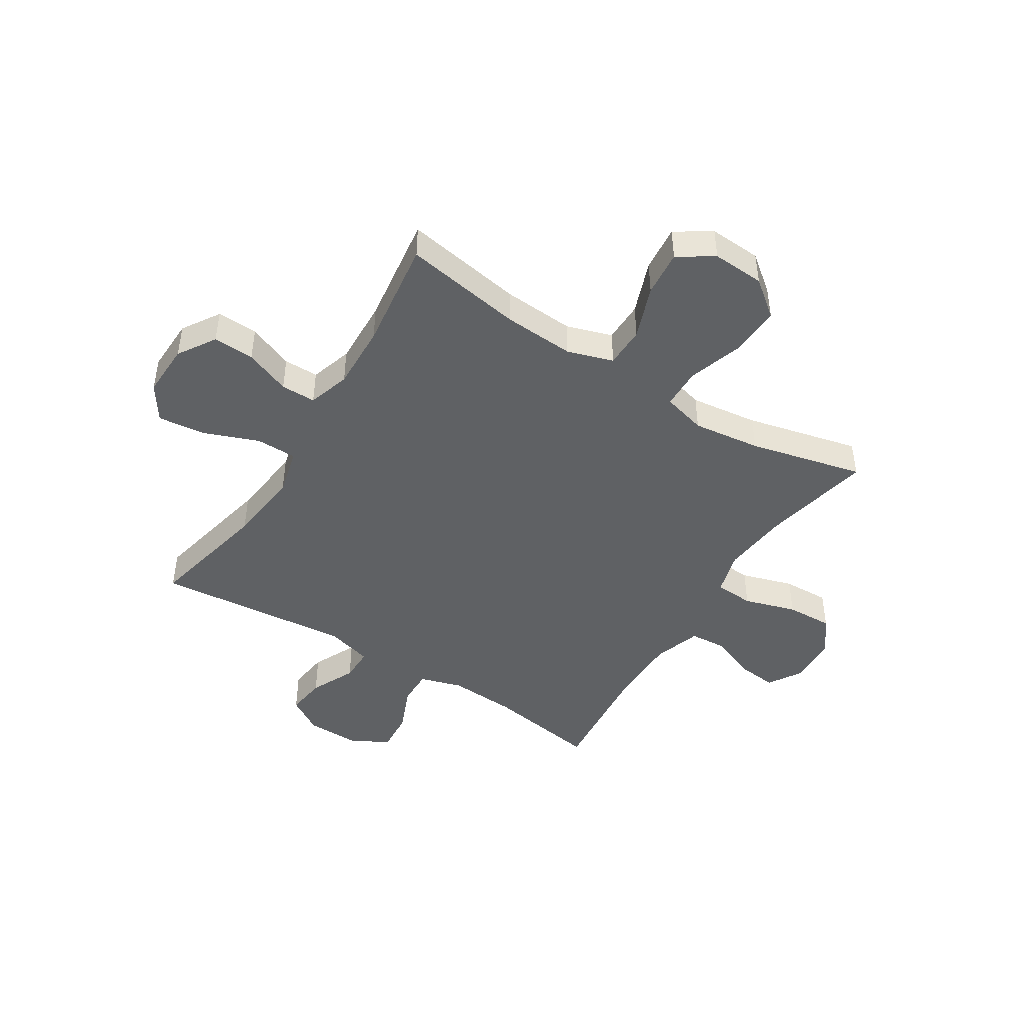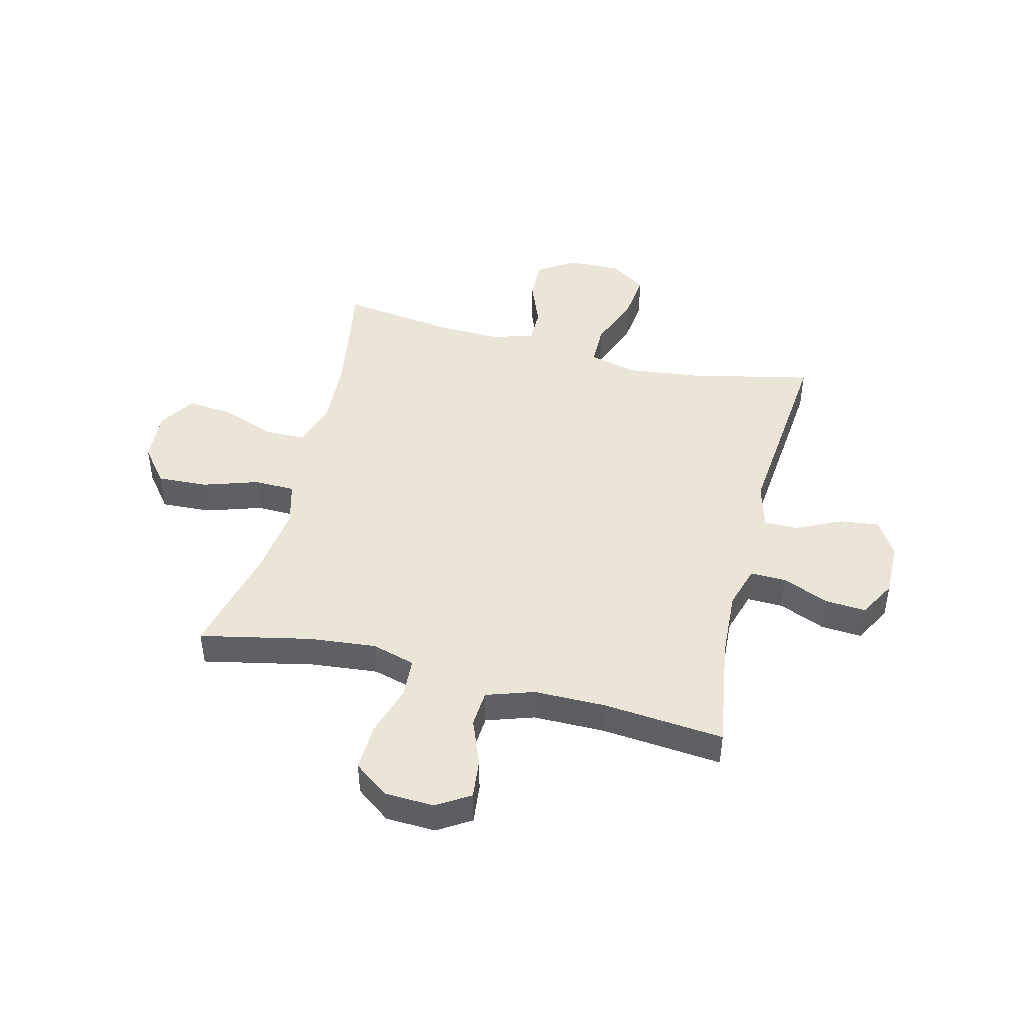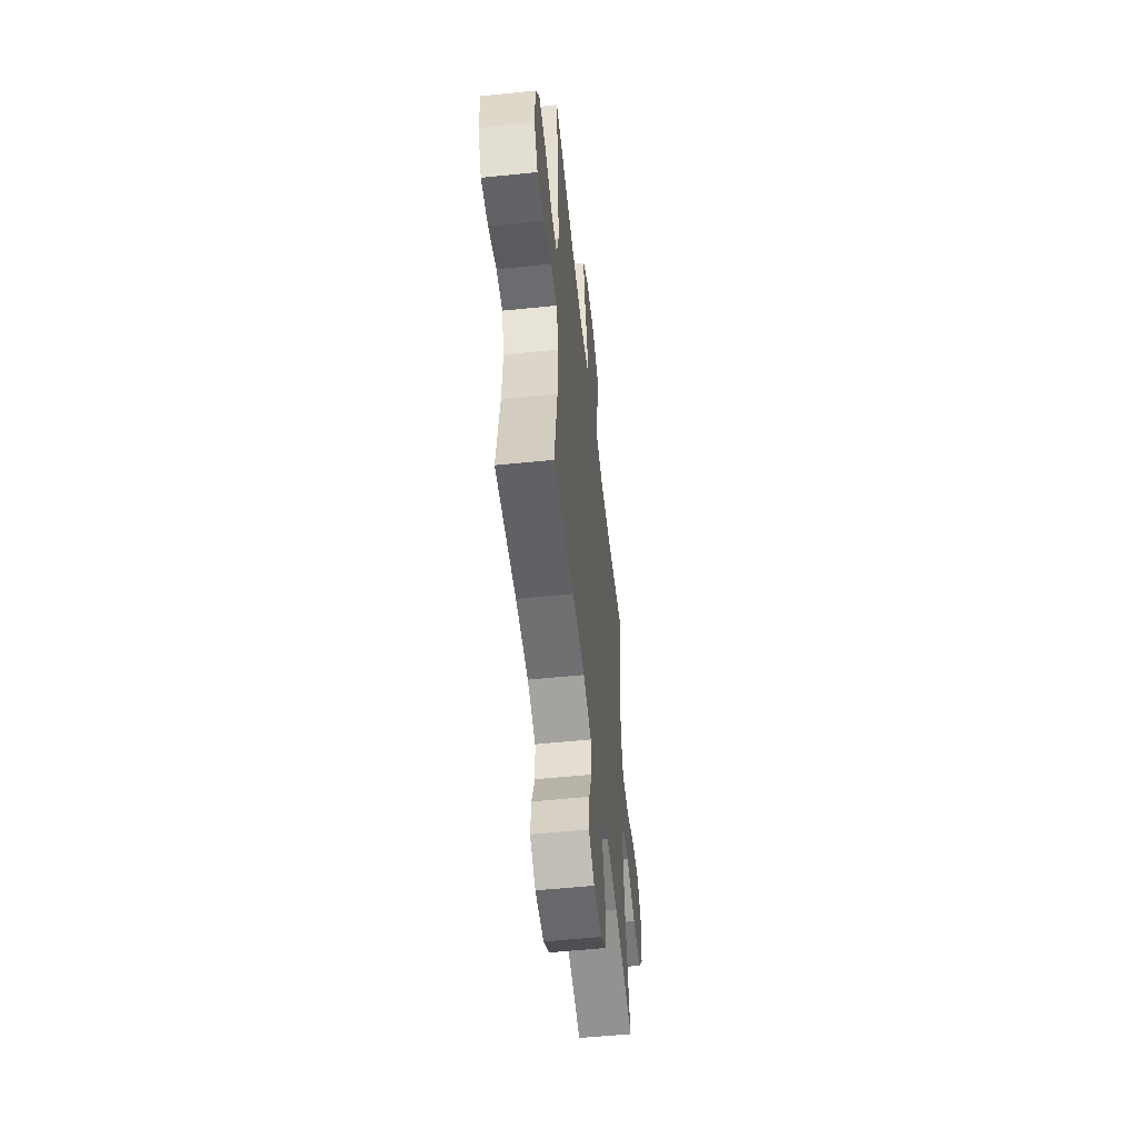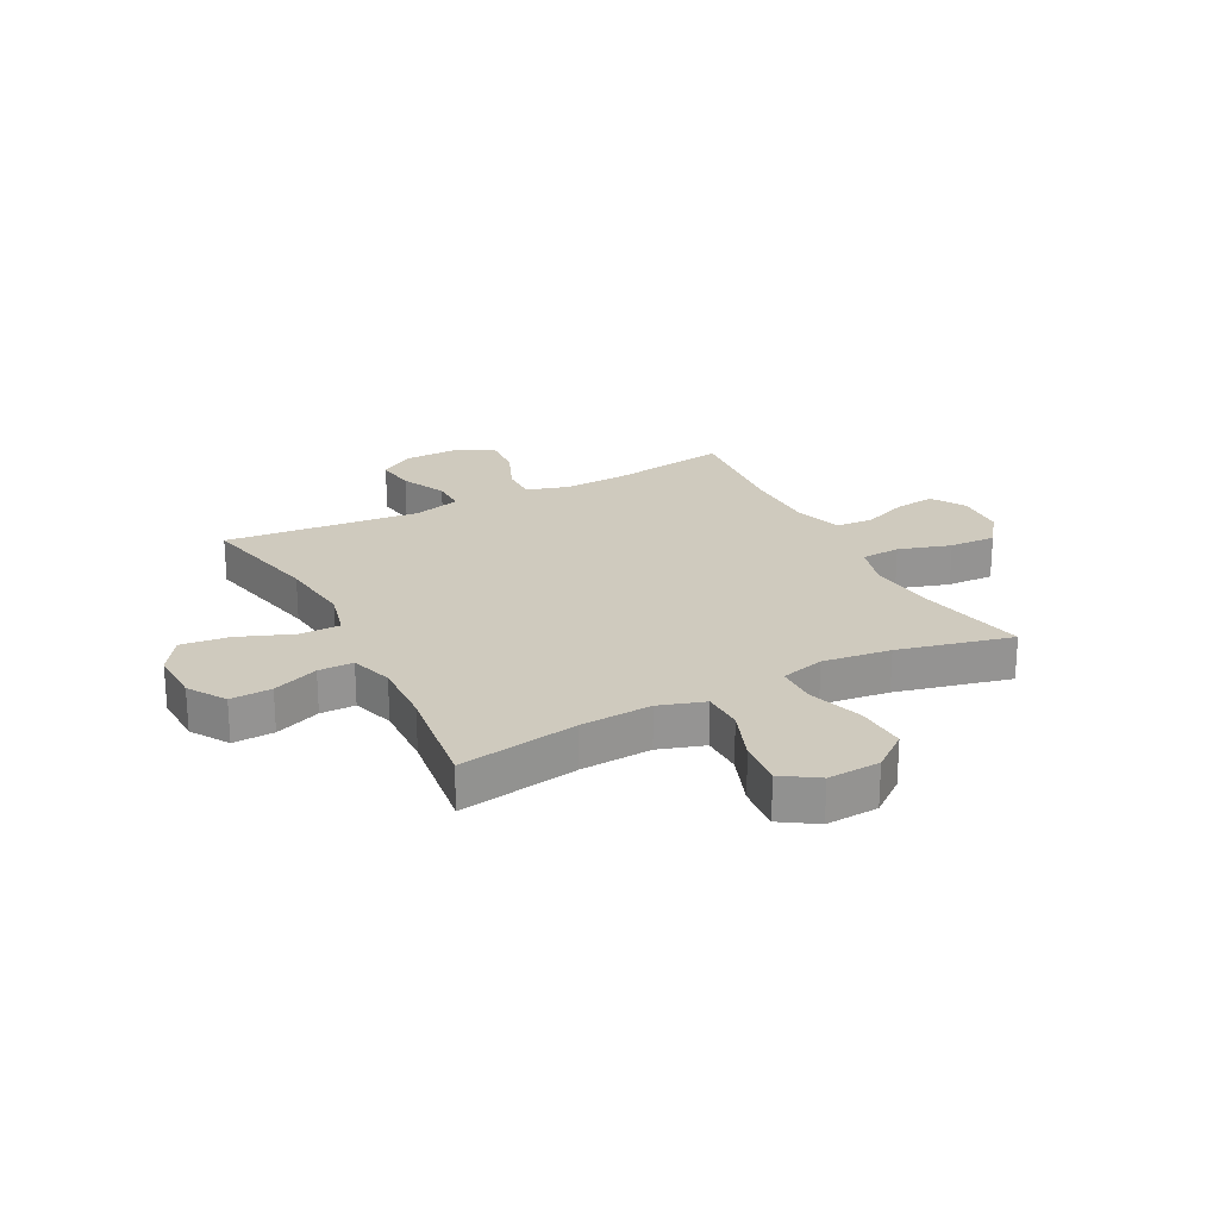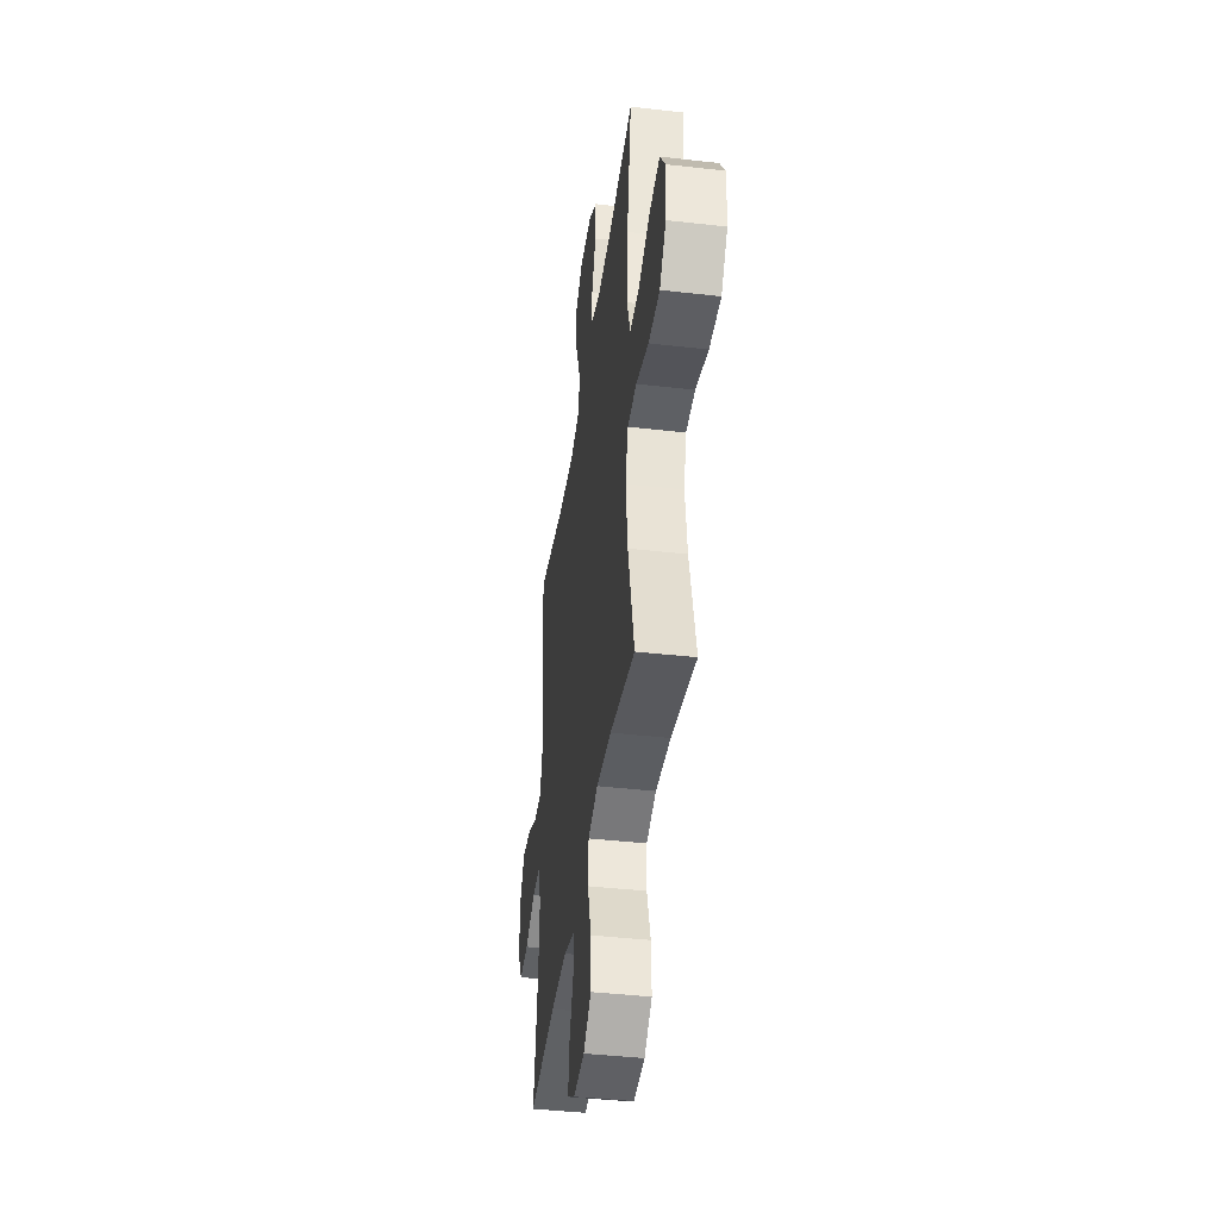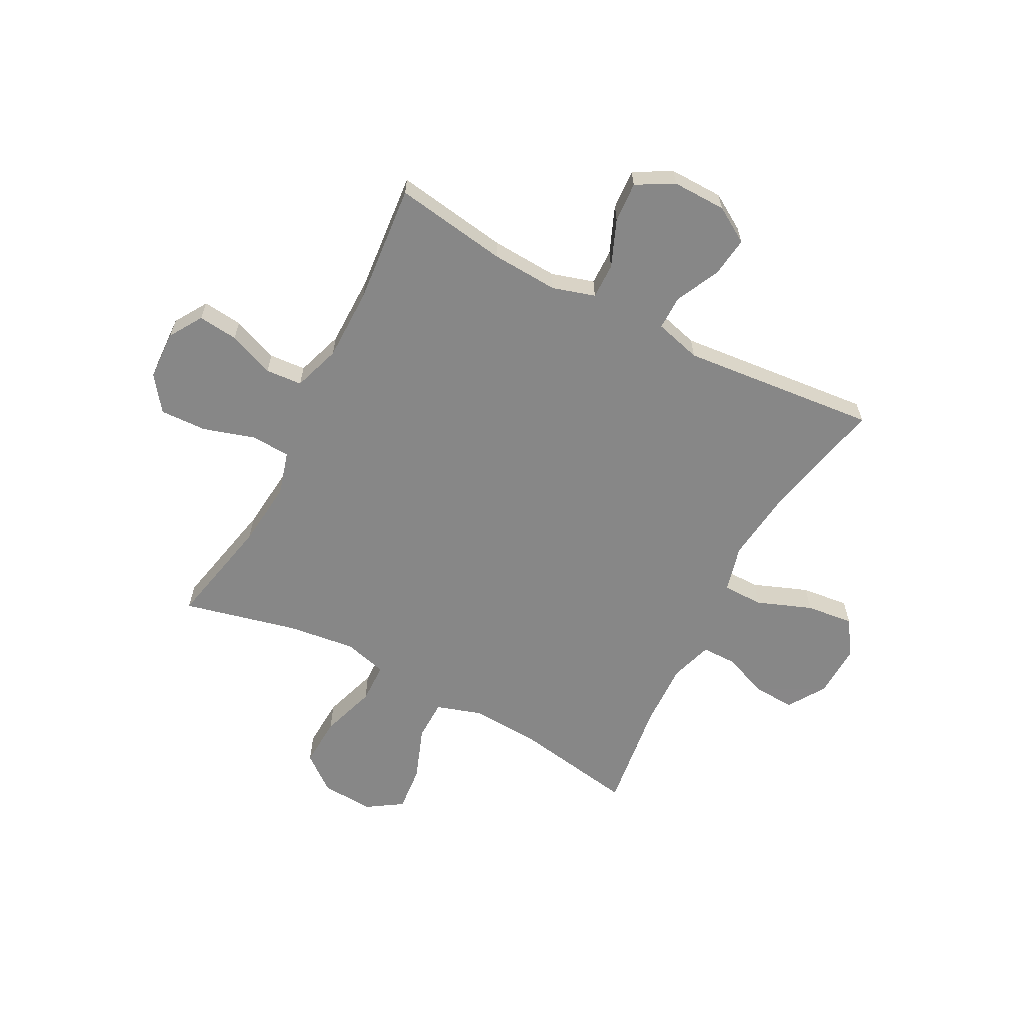
<metadata>
{"format":"obj","ext":"obj","renderer":"f3d","projection":"perspective","resolution":1024,"background":"white","views":[{"elev":-45.8,"azim":57.9,"up":"+Y"},{"elev":45.7,"azim":-166.0,"up":"+Y"},{"elev":-54.7,"azim":-83.8,"up":"+Z"},{"elev":23.2,"azim":62.5,"up":"+Y"},{"elev":-41.6,"azim":82.1,"up":"+Z"},{"elev":-62.6,"azim":-117.7,"up":"+Y"}]}
</metadata>
<code>
o path294
v 0.294 0.0375 0.4748
v 0.1726 0.0375 0.4704
v 0.09514 0.0375 0.4948
v 0.09495 0.0375 0.5592
v 0.128 0.0375 0.6433
v 0.1312 0.0375 0.7194
v 0.06221 0.0375 0.7635
v -0.03651 0.0375 0.7663
v -0.1016 0.0375 0.7228
v -0.09164 0.0375 0.635
v -0.05277 0.0375 0.5341
v -0.05314 0.0375 0.4588
v -0.1398 0.0375 0.4368
v -0.2754 0.0375 0.4525
v -0.5033 0.0375 0.5024
v -0.4687 0.0375 0.1409
v -0.4919 0.0375 0.05515
v -0.555 0.0375 0.05542
v -0.6374 0.0375 0.09453
v -0.7109 0.0375 0.1041
v -0.7514 0.0375 0.03804
v -0.7531 0.0375 -0.06151
v -0.7146 0.0375 -0.1301
v -0.6397 0.0375 -0.125
v -0.5538 0.0375 -0.0894
v -0.4879 0.0375 -0.08828
v -0.4643 0.0375 -0.1667
v -0.4711 0.0375 -0.2906
v -0.5033 0.0375 -0.4995
v -0.281 0.0375 -0.479
v -0.1478 0.0375 -0.4794
v -0.06069 0.0375 -0.5085
v -0.05574 0.0375 -0.576
v -0.08912 0.0375 -0.661
v -0.097 0.0375 -0.7346
v -0.03597 0.0375 -0.7726
v 0.05572 0.0375 -0.7688
v 0.1194 0.0375 -0.7216
v 0.1162 0.0375 -0.6353
v 0.08658 0.0375 -0.5388
v 0.09097 0.0375 -0.4667
v 0.171 0.0375 -0.444
v 0.2935 0.0375 -0.4563
v 0.4984 0.0375 -0.4995
v 0.4481 0.0375 -0.2891
v 0.4322 0.0375 -0.1638
v 0.4537 0.0375 -0.08323
v 0.5286 0.0375 -0.08155
v 0.6307 0.0375 -0.1148
v 0.7234 0.0375 -0.1193
v 0.7758 0.0375 -0.0525
v 0.7813 0.0375 0.04437
v 0.7389 0.0375 0.1092
v 0.6539 0.0375 0.1011
v 0.5559 0.0375 0.0647
v 0.4804 0.0375 0.06591
v 0.4534 0.0375 0.1502
v 0.4613 0.0375 0.2817
v 0.4984 0.0375 0.5024
v 0.294 -0.0375 0.4748
v 0.1726 -0.0375 0.4704
v 0.09514 -0.0375 0.4948
v 0.09495 -0.0375 0.5592
v 0.128 -0.0375 0.6433
v 0.1312 -0.0375 0.7194
v 0.06221 -0.0375 0.7635
v -0.03651 -0.0375 0.7663
v -0.1016 -0.0375 0.7228
v -0.09164 -0.0375 0.635
v -0.05277 -0.0375 0.5341
v -0.05314 -0.0375 0.4588
v -0.1398 -0.0375 0.4368
v -0.2754 -0.0375 0.4525
v -0.5033 -0.0375 0.5024
v -0.4687 -0.0375 0.1409
v -0.4919 -0.0375 0.05515
v -0.555 -0.0375 0.05542
v -0.6374 -0.0375 0.09453
v -0.7109 -0.0375 0.1041
v -0.7514 -0.0375 0.03804
v -0.7531 -0.0375 -0.06151
v -0.7146 -0.0375 -0.1301
v -0.6397 -0.0375 -0.125
v -0.5538 -0.0375 -0.0894
v -0.4879 -0.0375 -0.08828
v -0.4643 -0.0375 -0.1667
v -0.4711 -0.0375 -0.2906
v -0.5033 -0.0375 -0.4995
v -0.281 -0.0375 -0.479
v -0.1478 -0.0375 -0.4794
v -0.06069 -0.0375 -0.5085
v -0.05574 -0.0375 -0.576
v -0.08912 -0.0375 -0.661
v -0.097 -0.0375 -0.7346
v -0.03597 -0.0375 -0.7726
v 0.05572 -0.0375 -0.7688
v 0.1194 -0.0375 -0.7216
v 0.1162 -0.0375 -0.6353
v 0.08658 -0.0375 -0.5388
v 0.09097 -0.0375 -0.4667
v 0.171 -0.0375 -0.444
v 0.2935 -0.0375 -0.4563
v 0.4984 -0.0375 -0.4995
v 0.4481 -0.0375 -0.2891
v 0.4322 -0.0375 -0.1638
v 0.4537 -0.0375 -0.08323
v 0.5286 -0.0375 -0.08155
v 0.6307 -0.0375 -0.1148
v 0.7234 -0.0375 -0.1193
v 0.7758 -0.0375 -0.0525
v 0.7813 -0.0375 0.04437
v 0.7389 -0.0375 0.1092
v 0.6539 -0.0375 0.1011
v 0.5559 -0.0375 0.0647
v 0.4804 -0.0375 0.06591
v 0.4534 -0.0375 0.1502
v 0.4613 -0.0375 0.2817
v 0.4984 -0.0375 0.5024
v 0.7758 0.0375 -0.0525
v 0.7813 0.0375 0.04437
v 0.7389 0.0375 0.1092
v 0.7389 0.0375 0.1092
v 0.7234 0.0375 -0.1193
v 0.6539 0.0375 0.1011
v 0.6307 0.0375 -0.1148
v 0.5559 0.0375 0.0647
v 0.5286 0.0375 -0.08155
v 0.4804 0.0375 0.06591
v 0.4804 0.0375 0.06591
v 0.4537 0.0375 -0.08323
v 0.4537 0.0375 -0.08323
v 0.4613 0.0375 0.2817
v 0.4984 0.0375 0.5024
v 0.4984 0.0375 0.5024
v 0.4534 0.0375 0.1502
v 0.4984 0.0375 -0.4995
v 0.4984 0.0375 -0.4995
v 0.4481 0.0375 -0.2891
v 0.4322 0.0375 -0.1638
v 0.294 0.0375 0.4748
v 0.2935 0.0375 -0.4563
v 0.1726 0.0375 0.4704
v 0.171 0.0375 -0.444
v 0.09514 0.0375 0.4948
v 0.09514 0.0375 0.4948
v 0.09097 0.0375 -0.4667
v 0.09097 0.0375 -0.4667
v 0.128 0.0375 0.6433
v 0.1312 0.0375 0.7194
v 0.06221 0.0375 0.7635
v 0.09495 0.0375 0.5592
v 0.05572 0.0375 -0.7688
v 0.1194 0.0375 -0.7216
v 0.1162 0.0375 -0.6353
v 0.08658 0.0375 -0.5388
v -0.03651 0.0375 0.7663
v -0.03597 0.0375 -0.7726
v -0.097 0.0375 -0.7346
v -0.097 0.0375 -0.7346
v -0.1016 0.0375 0.7228
v -0.1016 0.0375 0.7228
v -0.05277 0.0375 0.5341
v -0.05314 0.0375 0.4588
v -0.05314 0.0375 0.4588
v -0.09164 0.0375 0.635
v -0.06069 0.0375 -0.5085
v -0.06069 0.0375 -0.5085
v -0.05574 0.0375 -0.576
v -0.1398 0.0375 0.4368
v -0.08912 0.0375 -0.661
v -0.1478 0.0375 -0.4794
v -0.2754 0.0375 0.4525
v -0.281 0.0375 -0.479
v -0.5033 0.0375 -0.4995
v -0.5033 0.0375 -0.4995
v -0.4643 0.0375 -0.1667
v -0.4711 0.0375 -0.2906
v -0.4879 0.0375 -0.08828
v -0.4879 0.0375 -0.08828
v -0.4687 0.0375 0.1409
v -0.4919 0.0375 0.05515
v -0.4919 0.0375 0.05515
v -0.5033 0.0375 0.5024
v -0.5033 0.0375 0.5024
v -0.5538 0.0375 -0.0894
v -0.555 0.0375 0.05542
v -0.6397 0.0375 -0.125
v -0.6374 0.0375 0.09453
v -0.7109 0.0375 0.1041
v -0.7109 0.0375 0.1041
v -0.7146 0.0375 -0.1301
v -0.7146 0.0375 -0.1301
v -0.7514 0.0375 0.03804
v -0.7531 0.0375 -0.06151
v 0.7758 -0.0375 -0.0525
v 0.7813 -0.0375 0.04437
v 0.7389 -0.0375 0.1092
v 0.7389 -0.0375 0.1092
v 0.7234 -0.0375 -0.1193
v 0.6539 -0.0375 0.1011
v 0.6307 -0.0375 -0.1148
v 0.5559 -0.0375 0.0647
v 0.5286 -0.0375 -0.08155
v 0.4804 -0.0375 0.06591
v 0.4804 -0.0375 0.06591
v 0.4537 -0.0375 -0.08323
v 0.4537 -0.0375 -0.08323
v 0.4613 -0.0375 0.2817
v 0.4984 -0.0375 0.5024
v 0.4984 -0.0375 0.5024
v 0.4534 -0.0375 0.1502
v 0.4984 -0.0375 -0.4995
v 0.4984 -0.0375 -0.4995
v 0.4481 -0.0375 -0.2891
v 0.4322 -0.0375 -0.1638
v 0.294 -0.0375 0.4748
v 0.2935 -0.0375 -0.4563
v 0.1726 -0.0375 0.4704
v 0.171 -0.0375 -0.444
v 0.09514 -0.0375 0.4948
v 0.09514 -0.0375 0.4948
v 0.09097 -0.0375 -0.4667
v 0.09097 -0.0375 -0.4667
v 0.128 -0.0375 0.6433
v 0.1312 -0.0375 0.7194
v 0.06221 -0.0375 0.7635
v 0.09495 -0.0375 0.5592
v 0.05572 -0.0375 -0.7688
v 0.1194 -0.0375 -0.7216
v 0.1162 -0.0375 -0.6353
v 0.08658 -0.0375 -0.5388
v -0.03651 -0.0375 0.7663
v -0.03597 -0.0375 -0.7726
v -0.097 -0.0375 -0.7346
v -0.097 -0.0375 -0.7346
v -0.1016 -0.0375 0.7228
v -0.1016 -0.0375 0.7228
v -0.05277 -0.0375 0.5341
v -0.05314 -0.0375 0.4588
v -0.05314 -0.0375 0.4588
v -0.09164 -0.0375 0.635
v -0.06069 -0.0375 -0.5085
v -0.06069 -0.0375 -0.5085
v -0.05574 -0.0375 -0.576
v -0.1398 -0.0375 0.4368
v -0.08912 -0.0375 -0.661
v -0.1478 -0.0375 -0.4794
v -0.2754 -0.0375 0.4525
v -0.281 -0.0375 -0.479
v -0.5033 -0.0375 -0.4995
v -0.5033 -0.0375 -0.4995
v -0.4643 -0.0375 -0.1667
v -0.4711 -0.0375 -0.2906
v -0.4879 -0.0375 -0.08828
v -0.4879 -0.0375 -0.08828
v -0.4687 -0.0375 0.1409
v -0.4919 -0.0375 0.05515
v -0.4919 -0.0375 0.05515
v -0.5033 -0.0375 0.5024
v -0.5033 -0.0375 0.5024
v -0.5538 -0.0375 -0.0894
v -0.555 -0.0375 0.05542
v -0.6397 -0.0375 -0.125
v -0.6374 -0.0375 0.09453
v -0.7109 -0.0375 0.1041
v -0.7109 -0.0375 0.1041
v -0.7146 -0.0375 -0.1301
v -0.7146 -0.0375 -0.1301
v -0.7514 -0.0375 0.03804
v -0.7531 -0.0375 -0.06151
f 215 219 214
f 218 211 208
f 254 252 256
f 242 231 222
f 218 208 216
f 267 263 270
f 269 270 264
f 222 219 215
f 202 201 200
f 214 219 217
f 242 222 247
f 214 217 212
f 245 206 239
f 246 230 244
f 256 248 259
f 200 196 197
f 257 254 256
f 256 252 245
f 227 238 220
f 216 208 209
f 265 269 264
f 245 222 215
f 201 202 203
f 247 222 252
f 261 254 257
f 238 227 241
f 239 220 238
f 256 245 248
f 249 253 250
f 231 244 230
f 245 215 206
f 206 203 204
f 264 263 262
f 233 228 246
f 211 206 204
f 195 201 199
f 230 228 229
f 234 233 246
f 241 232 236
f 239 218 220
f 261 262 263
f 228 230 246
f 232 241 226
f 224 241 227
f 247 252 249
f 200 195 196
f 253 249 252
f 226 241 224
f 239 211 218
f 244 231 242
f 252 222 245
f 262 261 257
f 200 201 195
f 226 224 225
f 239 206 211
f 204 203 202
f 263 264 270
f 51 52 111 110
f 52 122 198 111
f 50 51 110 109
f 53 54 113 112
f 49 50 109 108
f 54 55 114 113
f 48 49 108 107
f 55 129 205 114
f 131 48 107 207
f 58 134 210 117
f 56 57 116 115
f 137 45 104 213
f 57 58 117 116
f 46 47 106 105
f 45 46 105 104
f 59 1 60 118
f 43 44 103 102
f 1 2 61 60
f 42 43 102 101
f 2 145 221 61
f 147 42 101 223
f 5 6 65 64
f 6 7 66 65
f 4 5 64 63
f 37 38 97 96
f 38 39 98 97
f 39 40 99 98
f 3 4 63 62
f 40 41 100 99
f 7 8 67 66
f 36 37 96 95
f 159 36 95 235
f 8 161 237 67
f 11 164 240 70
f 10 11 70 69
f 9 10 69 68
f 167 33 92 243
f 12 13 72 71
f 34 35 94 93
f 33 34 93 92
f 31 32 91 90
f 13 14 73 72
f 30 31 90 89
f 175 30 89 251
f 27 28 87 86
f 179 27 86 255
f 16 182 258 75
f 184 16 75 260
f 14 15 74 73
f 25 26 85 84
f 28 29 88 87
f 17 18 77 76
f 24 25 84 83
f 18 19 78 77
f 19 190 266 78
f 192 24 83 268
f 20 21 80 79
f 22 23 82 81
f 21 22 81 80
f 139 138 143
f 142 132 135
f 178 180 176
f 166 146 155
f 142 140 132
f 191 194 187
f 193 188 194
f 146 139 143
f 126 124 125
f 138 141 143
f 166 171 146
f 138 136 141
f 169 163 130
f 170 168 154
f 180 183 172
f 124 121 120
f 181 180 178
f 180 169 176
f 151 144 162
f 140 133 132
f 189 188 193
f 169 139 146
f 125 127 126
f 171 176 146
f 185 181 178
f 162 165 151
f 163 162 144
f 180 172 169
f 173 174 177
f 155 154 168
f 169 130 139
f 130 128 127
f 188 186 187
f 157 170 152
f 135 128 130
f 119 123 125
f 154 153 152
f 158 170 157
f 165 160 156
f 163 144 142
f 185 187 186
f 152 170 154
f 156 150 165
f 148 151 165
f 171 173 176
f 124 120 119
f 177 176 173
f 150 148 165
f 163 142 135
f 168 166 155
f 176 169 146
f 186 181 185
f 124 119 125
f 150 149 148
f 163 135 130
f 128 126 127
f 187 194 188

</code>
